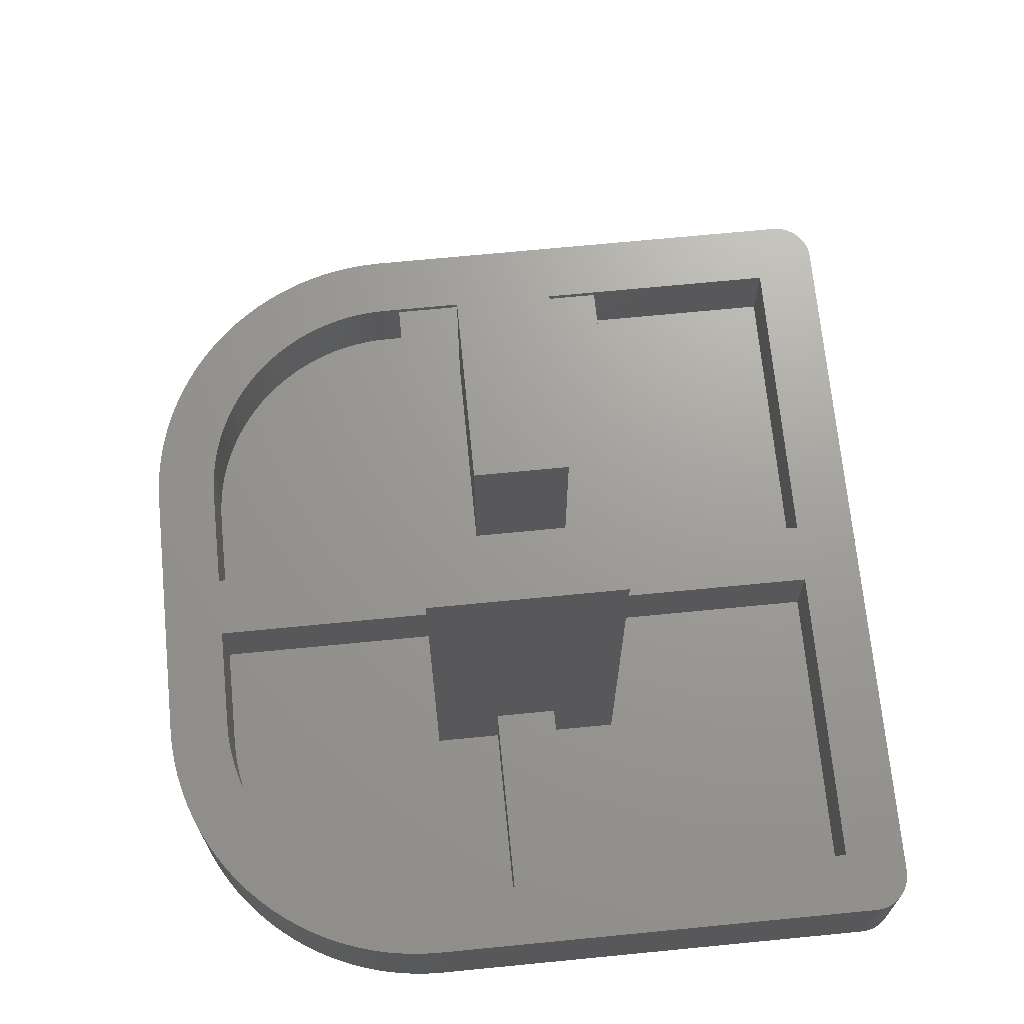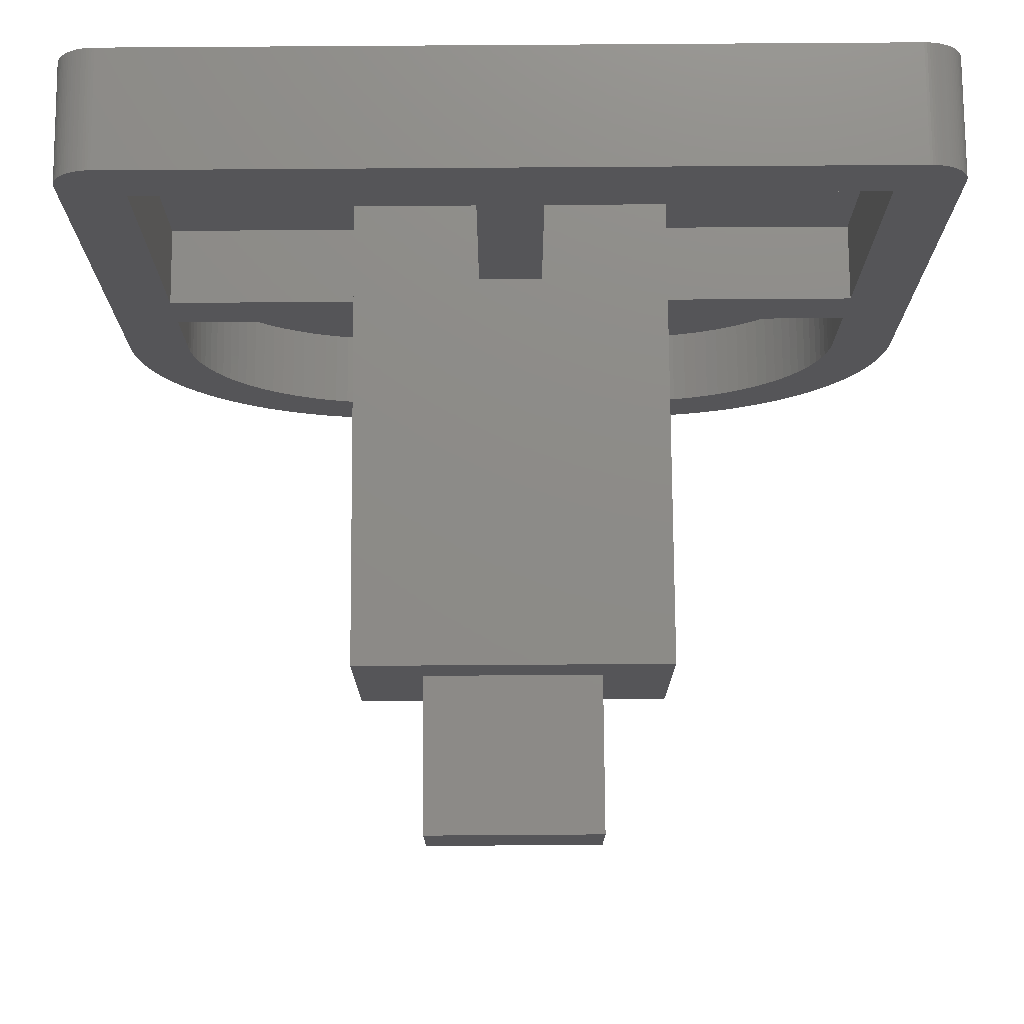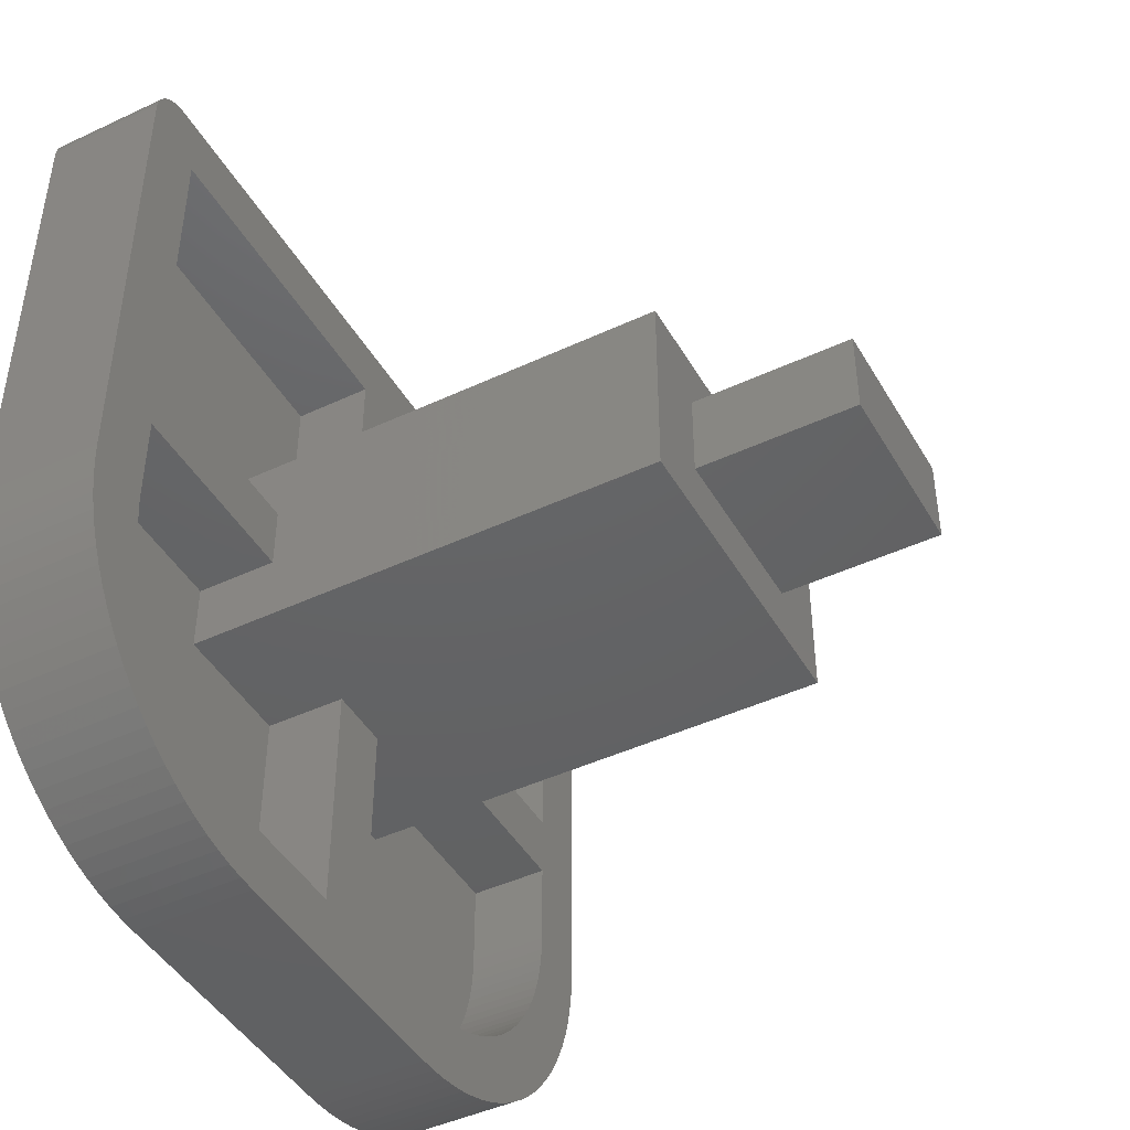
<metadata>
{"format":"stl","ext":"stl","renderer":"f3d","projection":"perspective","resolution":1024,"background":"white","views":[{"elev":69.1,"azim":84.4,"up":"+Z"},{"elev":75.8,"azim":-0.4,"up":"+Y"},{"elev":-44.9,"azim":-61.5,"up":"+Y"}]}
</metadata>
<code>
# stl→obj: 364 verts, 724 faces
v 3.5 -10 0
v 3.939 -9.986 3
v 3.5 -10 3
v 3.939 -9.986 0
v 4.377 -9.944 3
v 4.377 -9.944 0
v -9.5 10 0
v -9.562 9.998 3
v -9.5 10 3
v -9.562 9.998 0
v 9.562 9.998 0
v 9.5 10 3
v 9.562 9.998 3
v 9.5 10 0
v -8.9 -0.8 1
v -4 -2.5 1
v -4 -0.8 1
v -4.513 -8.303 1
v -4.176 -8.356 1
v -4.843 -8.23 1
v -5.169 -8.135 1
v -5.488 -8.02 1
v -5.797 -7.886 1
v -6.101 -7.731 1
v -6.394 -7.558 1
v -6.673 -7.368 1
v -6.942 -7.16 1
v -7.196 -6.936 1
v -7.436 -6.696 1
v -7.66 -6.442 1
v -7.868 -6.173 1
v -8.058 -5.894 1
v -8.231 -5.601 1
v -8.386 -5.297 1
v -8.52 -4.988 1
v -8.635 -4.669 1
v -8.73 -4.343 1
v -8.803 -4.013 1
v -8.856 -3.676 1
v -8.889 -3.338 1
v -8.9 -2.975 1
v -0.8 -2.5 1
v -3.475 -8.4 1
v -0.8 -8.4 1
v -3.838 -8.389 1
v -0.8 8.4 1
v -4 2.5 1
v -0.8 2.5 1
v -8.9 8.4 1
v -8.9 0.8 1
v -4 0.8 1
v 4 -2.5 1
v 8.9 -2.975 1
v 8.9 -0.8 1
v 8.889 -3.338 1
v 8.856 -3.676 1
v 8.803 -4.013 1
v 8.73 -4.343 1
v 8.635 -4.669 1
v 8.52 -4.988 1
v 8.386 -5.297 1
v 8.231 -5.601 1
v 8.058 -5.894 1
v 7.868 -6.173 1
v 7.66 -6.442 1
v 7.436 -6.696 1
v 7.196 -6.936 1
v 6.942 -7.16 1
v 6.673 -7.368 1
v 6.394 -7.558 1
v 6.101 -7.731 1
v 5.797 -7.886 1
v 5.488 -8.02 1
v 5.169 -8.135 1
v 4.843 -8.23 1
v 4.513 -8.303 1
v 4 -0.8 1
v 4.176 -8.356 1
v 3.838 -8.389 1
v 3.475 -8.4 1
v 0.8 -2.5 1
v 0.8 -8.4 1
v 8.9 8.4 1
v 4 2.5 1
v 8.9 0.8 1
v 0.8 8.4 1
v 0.8 2.5 1
v 4 0.8 1
v -10.5 -3 0
v -10.5 9 3
v -10.5 9 0
v -10.5 -3 3
v -10.49 -3.439 0
v -10.49 -3.439 3
v -5.241 -9.78 0
v -4.812 -9.876 3
v -5.241 -9.78 3
v -4.812 -9.876 0
v -9.926 9.905 0
v -9.981 9.876 3
v -9.926 9.905 3
v -9.981 9.876 0
v -7.614 -8.663 0
v -7.251 -8.91 3
v -7.614 -8.663 3
v -7.251 -8.91 0
v -3.5 -10 0
v -3.5 -10 3
v 10.49 -3.439 3
v 10.5 -3 0
v 10.5 -3 3
v 10.49 -3.439 0
v 9.926 9.905 0
v 9.868 9.93 3
v 9.926 9.905 3
v 9.868 9.93 0
v 9.981 9.876 0
v 9.981 9.876 3
v 10.5 9 0
v 10.5 9.062 0
v 10.49 9.125 0
v 10.48 9.188 0
v 10.47 9.249 0
v 10.44 -3.877 0
v 10.45 9.309 0
v 10.43 9.368 0
v 10.38 -4.312 0
v 10.38 9.481 0
v 10.41 9.426 0
v 10.31 9.588 0
v 10.28 -4.741 0
v 10.34 9.536 0
v 10.23 9.685 0
v 10.27 9.638 0
v 10.16 -5.163 0
v 10.18 9.729 0
v 10.09 9.809 0
v 10.14 9.771 0
v 10.01 -5.577 0
v 10.04 9.845 0
v 9.834 -5.98 0
v 9.809 9.951 0
v 9.749 9.969 0
v 9.634 -6.372 0
v 9.688 9.982 0
v 9.625 9.992 0
v 9.41 -6.751 0
v 9.163 -7.114 0
v 8.894 -7.462 0
v 8.603 -7.792 0
v 8.292 -8.103 0
v 7.962 -8.394 0
v 7.614 -8.663 0
v 7.251 -8.91 0
v 6.872 -9.134 0
v 6.48 -9.334 0
v 6.077 -9.509 0
v 5.663 -9.657 0
v 5.241 -9.78 0
v 4.812 -9.876 0
v -3.939 -9.986 0
v -4.377 -9.944 0
v -5.663 -9.657 0
v -6.077 -9.509 0
v -6.48 -9.334 0
v -6.872 -9.134 0
v -7.962 -8.394 0
v -8.292 -8.103 0
v -8.603 -7.792 0
v -8.894 -7.462 0
v -9.163 -7.114 0
v -9.41 -6.751 0
v -9.634 -6.372 0
v -9.625 9.992 0
v -9.688 9.982 0
v -9.834 -5.98 0
v -9.749 9.969 0
v -9.809 9.951 0
v -9.868 9.93 0
v -10.01 -5.577 0
v -10.09 9.809 0
v -10.16 -5.163 0
v -10.04 9.845 0
v -10.18 9.729 0
v -10.14 9.771 0
v -10.28 -4.741 0
v -10.23 9.685 0
v -10.31 9.588 0
v -10.38 -4.312 0
v -10.27 9.638 0
v -10.38 9.481 0
v -10.34 9.536 0
v -10.44 -3.877 0
v -10.43 9.368 0
v -10.41 9.426 0
v -10.45 9.309 0
v -10.47 9.249 0
v -10.48 9.188 0
v -10.49 9.125 0
v -10.5 9.062 0
v -10.45 9.309 3
v -10.47 9.249 3
v -10.44 -3.877 3
v -10.38 -4.312 3
v -10.01 -5.577 3
v -9.834 -5.98 3
v -10.28 -4.741 3
v -10.16 -5.163 3
v -3.939 -9.986 3
v -4.377 -9.944 3
v 10.41 9.426 3
v 10.38 9.481 3
v 10.16 -5.163 3
v 10.28 -4.741 3
v 10.5 9 3
v 9.749 9.969 3
v 9.809 9.951 3
v -10.49 9.125 3
v -10.5 9.062 3
v -10.43 9.368 3
v -8.894 -7.462 3
v -8.603 -7.792 3
v -9.41 -6.751 3
v -9.163 -7.114 3
v -9.634 -6.372 3
v 7.614 -8.663 3
v 7.251 -8.91 3
v 6.077 -9.509 3
v 5.663 -9.657 3
v 10.38 -4.312 3
v 9.625 9.992 3
v 9.688 9.982 3
v 10.04 9.845 3
v 10.09 9.809 3
v 10.14 9.771 3
v 10.18 9.729 3
v 10.23 9.685 3
v 10.27 9.638 3
v 10.31 9.588 3
v -9.868 9.93 3
v -10.09 9.809 3
v -10.04 9.845 3
v -10.48 9.188 3
v -6.872 -9.134 3
v -6.48 -9.334 3
v -6.077 -9.509 3
v 10.34 9.536 3
v 10.43 9.368 3
v 8.292 -8.103 3
v 7.962 -8.394 3
v 9.41 -6.751 3
v 9.634 -6.372 3
v 9.163 -7.114 3
v 8.603 -7.792 3
v 8.894 -7.462 3
v 9.834 -5.98 3
v 10.01 -5.577 3
v 6.48 -9.334 3
v 5.241 -9.78 3
v 10.44 -3.877 3
v -10.41 9.426 3
v -8.292 -8.103 3
v -7.962 -8.394 3
v -5.663 -9.657 3
v 10.45 9.309 3
v 10.49 9.125 3
v 10.48 9.188 3
v 6.872 -9.134 3
v 4.812 -9.876 3
v -9.809 9.951 3
v -9.749 9.969 3
v -9.625 9.992 3
v -10.14 9.771 3
v -10.18 9.729 3
v -10.23 9.685 3
v -10.27 9.638 3
v -10.31 9.588 3
v -10.34 9.536 3
v -10.38 9.481 3
v 10.47 9.249 3
v 10.5 9.062 3
v -9.688 9.982 3
v 0.8 2.5 3
v -0.8 8.4 3
v -0.8 2.5 3
v -8.9 0.8 3
v -4 -0.8 3
v -4 0.8 3
v -8.9 -0.8 3
v 0.8 -2.5 3
v -0.8 -2.5 3
v 0.8 -8.4 3
v 4 0.8 3
v 8.9 -0.8 3
v 8.9 0.8 3
v 4 -0.8 3
v 8.9 8.4 3
v 8.9 -2.975 3
v 8.889 -3.338 3
v 8.856 -3.676 3
v 8.803 -4.013 3
v 0.8 8.4 3
v -8.9 8.4 3
v -8.9 -2.975 3
v 8.73 -4.343 3
v 8.635 -4.669 3
v 8.52 -4.988 3
v 8.386 -5.297 3
v 8.231 -5.601 3
v 8.058 -5.894 3
v 7.868 -6.173 3
v 7.66 -6.442 3
v 7.436 -6.696 3
v 7.196 -6.936 3
v 6.942 -7.16 3
v 6.673 -7.368 3
v 6.394 -7.558 3
v 6.101 -7.731 3
v 5.797 -7.886 3
v 5.488 -8.02 3
v 5.169 -8.135 3
v 4.843 -8.23 3
v 4.513 -8.303 3
v 4.176 -8.356 3
v 3.838 -8.389 3
v 3.475 -8.4 3
v -0.8 -8.4 3
v -3.475 -8.4 3
v -3.838 -8.389 3
v -4.176 -8.356 3
v -4.513 -8.303 3
v -4.843 -8.23 3
v -5.169 -8.135 3
v -5.488 -8.02 3
v -5.797 -7.886 3
v -6.101 -7.731 3
v -6.394 -7.558 3
v -6.673 -7.368 3
v -6.942 -7.16 3
v -7.196 -6.936 3
v -7.436 -6.696 3
v -7.66 -6.442 3
v -7.868 -6.173 3
v -8.058 -5.894 3
v -8.231 -5.601 3
v -8.386 -5.297 3
v -8.52 -4.988 3
v -8.635 -4.669 3
v -8.73 -4.343 3
v -8.803 -4.013 3
v -8.856 -3.676 3
v -8.889 -3.338 3
v -4 2.5 13
v -4 -2.5 13
v 4 2.5 13
v 2.25 1.1 13
v 4 -2.5 13
v -2.25 1.1 13
v -2.25 -1.1 13
v 2.25 -1.1 13
v -2.25 1.1 17
v -2.25 -1.1 17
v 2.25 -1.1 17
v 2.25 1.1 17
f 1 2 3
f 2 1 4
f 4 5 2
f 5 4 6
f 7 8 9
f 8 7 10
f 11 12 13
f 12 11 14
f 15 16 17
f 16 18 19
f 16 20 18
f 16 21 20
f 16 22 21
f 16 23 22
f 16 24 23
f 16 25 24
f 16 26 25
f 16 27 26
f 16 28 27
f 16 29 28
f 16 30 29
f 16 31 30
f 16 32 31
f 16 33 32
f 16 34 33
f 16 35 34
f 16 36 35
f 16 37 36
f 16 38 37
f 16 39 38
f 16 40 39
f 16 15 41
f 16 41 40
f 42 43 44
f 16 43 42
f 43 16 45
f 45 16 19
f 46 47 48
f 49 47 46
f 50 47 49
f 47 50 51
f 52 53 54
f 53 52 55
f 55 52 56
f 56 52 57
f 57 52 58
f 58 52 59
f 59 52 60
f 60 52 61
f 61 52 62
f 62 52 63
f 63 52 64
f 64 52 65
f 65 52 66
f 66 52 67
f 67 52 68
f 68 52 69
f 69 52 70
f 70 52 71
f 71 52 72
f 72 52 73
f 73 52 74
f 74 52 75
f 75 52 76
f 52 54 77
f 76 52 78
f 52 79 78
f 52 80 79
f 81 80 52
f 80 81 82
f 83 84 85
f 86 84 83
f 84 86 87
f 85 84 88
f 89 90 91
f 90 89 92
f 14 9 12
f 9 14 7
f 93 92 89
f 92 93 94
f 95 96 97
f 96 95 98
f 99 100 101
f 100 99 102
f 103 104 105
f 104 103 106
f 107 3 108
f 3 107 1
f 109 110 111
f 110 109 112
f 113 114 115
f 114 113 116
f 117 115 118
f 115 117 113
f 14 119 110
f 119 14 120
f 1 110 112
f 120 14 121
f 121 14 122
f 122 14 123
f 1 112 124
f 123 14 125
f 125 14 126
f 1 124 127
f 128 126 14
f 126 128 129
f 130 128 14
f 1 127 131
f 128 130 132
f 133 130 14
f 130 133 134
f 1 131 135
f 133 14 136
f 137 136 14
f 136 137 138
f 1 135 139
f 117 137 14
f 137 117 140
f 116 117 14
f 1 139 141
f 117 116 113
f 116 14 142
f 142 14 143
f 1 141 144
f 143 14 145
f 145 14 146
f 146 14 11
f 1 144 147
f 1 147 148
f 1 148 149
f 1 149 150
f 1 150 151
f 1 151 152
f 1 152 153
f 1 153 154
f 1 154 155
f 1 155 156
f 1 156 157
f 1 157 158
f 1 158 159
f 1 159 160
f 1 160 6
f 1 6 4
f 110 1 89
f 89 1 107
f 89 107 161
f 89 161 162
f 89 162 98
f 89 98 95
f 89 95 163
f 89 163 164
f 89 164 165
f 89 165 166
f 89 166 106
f 89 106 103
f 89 103 167
f 89 167 168
f 89 168 169
f 89 169 170
f 89 170 171
f 89 171 172
f 110 89 14
f 14 89 7
f 91 7 89
f 89 172 173
f 7 91 10
f 10 91 174
f 174 91 175
f 89 173 176
f 175 91 177
f 177 91 178
f 178 91 179
f 89 176 180
f 102 179 91
f 179 102 99
f 181 102 91
f 89 180 182
f 102 181 183
f 184 181 91
f 181 184 185
f 89 182 186
f 184 91 187
f 188 187 91
f 89 186 189
f 187 188 190
f 191 188 91
f 188 191 192
f 89 189 193
f 194 191 91
f 191 194 195
f 194 91 196
f 89 193 93
f 196 91 197
f 197 91 198
f 198 91 199
f 199 91 200
f 197 201 196
f 201 197 202
f 189 203 193
f 203 189 204
f 176 205 180
f 205 176 206
f 182 207 186
f 207 182 208
f 162 209 210
f 209 162 161
f 211 128 212
f 128 211 129
f 213 131 214
f 131 213 135
f 111 119 215
f 119 111 110
f 142 216 217
f 216 142 143
f 116 217 114
f 217 116 142
f 200 218 199
f 218 200 219
f 196 220 194
f 220 196 201
f 169 221 170
f 221 169 222
f 171 223 172
f 223 171 224
f 173 206 176
f 206 173 225
f 172 225 173
f 225 172 223
f 193 94 93
f 94 193 203
f 186 204 189
f 204 186 207
f 180 208 182
f 208 180 205
f 161 108 209
f 108 161 107
f 154 226 227
f 226 154 153
f 158 228 229
f 228 158 157
f 214 127 230
f 127 214 131
f 145 231 232
f 231 145 146
f 146 13 231
f 13 146 11
f 140 118 233
f 118 140 117
f 137 233 234
f 233 137 140
f 138 234 235
f 234 138 137
f 136 235 236
f 235 136 138
f 237 136 236
f 136 237 133
f 238 133 237
f 133 238 134
f 239 134 238
f 134 239 130
f 179 101 240
f 101 179 99
f 91 219 200
f 219 91 90
f 183 241 242
f 241 183 181
f 198 202 197
f 202 198 243
f 170 224 171
f 224 170 221
f 98 210 96
f 210 98 162
f 106 244 104
f 244 106 166
f 166 245 244
f 245 166 165
f 165 246 245
f 246 165 164
f 247 130 239
f 130 247 132
f 248 129 211
f 129 248 126
f 152 249 250
f 249 152 151
f 251 144 252
f 144 251 147
f 253 147 251
f 147 253 148
f 254 149 255
f 149 254 150
f 256 139 257
f 139 256 141
f 157 258 228
f 258 157 156
f 159 229 259
f 229 159 158
f 230 124 260
f 124 230 127
f 143 232 216
f 232 143 145
f 102 242 100
f 242 102 183
f 194 261 195
f 261 194 220
f 199 243 198
f 243 199 218
f 168 222 169
f 222 168 262
f 168 263 262
f 263 168 167
f 167 105 263
f 105 167 103
f 163 97 264
f 97 163 95
f 164 264 246
f 264 164 163
f 212 132 247
f 132 212 128
f 265 126 248
f 126 265 125
f 266 122 267
f 122 266 121
f 255 148 253
f 148 255 149
f 249 150 254
f 150 249 151
f 252 141 256
f 141 252 144
f 257 135 213
f 135 257 139
f 153 250 226
f 250 153 152
f 156 268 258
f 268 156 155
f 155 227 268
f 227 155 154
f 6 269 5
f 269 6 160
f 160 259 269
f 259 160 159
f 260 112 109
f 112 260 124
f 178 240 270
f 240 178 179
f 177 270 271
f 270 177 178
f 10 272 8
f 272 10 174
f 181 273 241
f 273 181 185
f 185 274 273
f 274 185 184
f 190 275 187
f 275 190 276
f 192 277 188
f 277 192 278
f 188 276 190
f 276 188 277
f 195 279 191
f 279 195 261
f 191 278 192
f 278 191 279
f 280 125 265
f 125 280 123
f 267 123 280
f 123 267 122
f 215 120 281
f 120 215 119
f 175 271 282
f 271 175 177
f 187 274 184
f 274 187 275
f 281 121 266
f 121 281 120
f 174 282 272
f 282 174 175
f 283 284 285
f 286 287 288
f 287 286 289
f 290 291 292
f 293 294 295
f 294 293 296
f 297 215 281
f 297 281 266
f 215 295 111
f 297 266 267
f 297 267 280
f 297 280 265
f 294 111 295
f 297 265 248
f 212 248 211
f 248 212 297
f 298 111 294
f 239 212 247
f 212 239 297
f 299 111 298
f 297 239 238
f 297 238 237
f 297 237 236
f 111 299 109
f 297 236 235
f 297 235 234
f 118 234 233
f 109 299 260
f 234 118 297
f 114 118 115
f 118 114 297
f 300 260 299
f 297 114 217
f 297 217 216
f 297 216 232
f 260 300 230
f 297 232 231
f 297 231 13
f 297 13 12
f 301 230 300
f 230 301 214
f 215 297 295
f 12 302 297
f 302 284 283
f 12 284 302
f 9 284 12
f 90 286 303
f 92 286 90
f 289 92 304
f 94 304 92
f 284 9 303
f 8 303 9
f 272 303 8
f 282 303 272
f 304 223 224
f 271 303 282
f 270 303 271
f 240 303 270
f 304 225 223
f 100 303 240
f 100 240 101
f 241 303 100
f 304 206 225
f 241 100 242
f 274 303 241
f 274 241 273
f 304 205 206
f 275 303 274
f 277 303 275
f 277 275 276
f 304 208 205
f 279 303 277
f 279 277 278
f 220 303 279
f 304 207 208
f 220 279 261
f 201 303 220
f 304 204 207
f 303 201 90
f 90 201 202
f 90 202 243
f 304 203 204
f 90 243 218
f 90 218 219
f 286 92 289
f 304 94 203
f 305 214 301
f 214 305 213
f 306 213 305
f 213 306 257
f 307 257 306
f 257 307 256
f 308 256 307
f 256 308 252
f 309 252 308
f 252 309 251
f 310 251 309
f 251 310 253
f 311 253 310
f 253 311 255
f 312 255 311
f 255 312 254
f 313 254 312
f 254 313 249
f 314 249 313
f 249 314 250
f 315 250 314
f 250 315 226
f 316 226 315
f 226 316 227
f 317 227 316
f 227 317 268
f 318 268 317
f 268 318 258
f 319 258 318
f 258 319 228
f 320 228 319
f 228 320 229
f 321 229 320
f 229 321 259
f 322 259 321
f 322 269 259
f 323 269 322
f 323 5 269
f 324 5 323
f 324 2 5
f 325 2 324
f 325 3 2
f 326 3 325
f 292 3 326
f 327 292 291
f 327 3 292
f 108 327 328
f 327 108 3
f 329 108 328
f 329 209 108
f 330 209 329
f 330 210 209
f 331 210 330
f 331 96 210
f 332 96 331
f 97 332 333
f 332 97 96
f 264 333 334
f 333 264 97
f 246 334 335
f 334 246 264
f 245 335 336
f 244 336 337
f 335 245 246
f 104 337 338
f 336 244 245
f 105 338 339
f 263 339 340
f 337 104 244
f 262 340 341
f 338 105 104
f 222 341 342
f 221 342 343
f 339 263 105
f 224 343 344
f 224 344 345
f 340 262 263
f 224 345 346
f 224 346 347
f 341 222 262
f 224 347 348
f 224 348 349
f 224 349 350
f 224 350 351
f 224 351 352
f 342 221 222
f 224 352 304
f 343 224 221
f 43 329 328
f 329 43 45
f 45 330 329
f 330 45 19
f 19 331 330
f 331 19 18
f 18 332 331
f 332 18 20
f 20 333 332
f 333 20 21
f 21 334 333
f 334 21 22
f 22 335 334
f 335 22 23
f 23 336 335
f 336 23 24
f 24 337 336
f 337 24 25
f 25 338 337
f 338 25 26
f 26 339 338
f 339 26 27
f 27 340 339
f 340 27 28
f 340 29 341
f 29 340 28
f 341 30 342
f 30 341 29
f 342 31 343
f 31 342 30
f 343 32 344
f 32 343 31
f 344 33 345
f 33 344 32
f 345 34 346
f 34 345 33
f 346 35 347
f 35 346 34
f 347 36 348
f 36 347 35
f 348 37 349
f 37 348 36
f 349 38 350
f 38 349 37
f 350 39 351
f 39 350 38
f 351 40 352
f 40 351 39
f 352 41 304
f 41 352 40
f 286 49 303
f 49 286 50
f 304 15 289
f 15 304 41
f 86 297 302
f 297 86 83
f 49 284 303
f 284 49 46
f 53 294 54
f 294 53 298
f 85 297 83
f 297 85 295
f 55 298 53
f 298 55 299
f 56 299 55
f 299 56 300
f 57 300 56
f 300 57 301
f 58 301 57
f 301 58 305
f 59 305 58
f 305 59 306
f 60 306 59
f 306 60 307
f 61 307 60
f 307 61 308
f 62 308 61
f 308 62 309
f 63 309 62
f 309 63 310
f 64 310 63
f 310 64 311
f 65 311 64
f 311 65 312
f 66 312 65
f 312 66 313
f 67 313 66
f 313 67 314
f 67 315 314
f 315 67 68
f 68 316 315
f 316 68 69
f 69 317 316
f 317 69 70
f 70 318 317
f 318 70 71
f 71 319 318
f 319 71 72
f 72 320 319
f 320 72 73
f 73 321 320
f 321 73 74
f 74 322 321
f 322 74 75
f 75 323 322
f 323 75 76
f 76 324 323
f 324 76 78
f 78 325 324
f 325 78 79
f 79 326 325
f 326 79 80
f 44 328 327
f 328 44 43
f 80 292 326
f 292 80 82
f 51 286 288
f 286 51 50
f 85 293 295
f 293 85 88
f 15 287 289
f 287 15 17
f 77 294 296
f 294 77 54
f 48 284 46
f 284 48 285
f 44 291 42
f 291 44 327
f 283 86 302
f 86 283 87
f 292 81 290
f 81 292 82
f 17 16 287
f 288 47 51
f 47 288 353
f 287 353 288
f 354 287 16
f 287 354 353
f 355 356 357
f 355 358 356
f 358 353 359
f 353 358 355
f 360 357 356
f 359 357 360
f 359 354 357
f 354 359 353
f 355 293 84
f 355 296 293
f 357 296 355
f 52 296 357
f 296 52 77
f 84 293 88
f 355 283 353
f 84 283 355
f 283 84 87
f 285 353 283
f 47 285 48
f 285 47 353
f 354 291 357
f 16 291 354
f 291 16 42
f 290 357 291
f 52 290 81
f 290 52 357
f 359 361 358
f 361 359 362
f 361 363 364
f 363 361 362
f 363 356 364
f 356 363 360
f 356 361 364
f 361 356 358
f 359 363 362
f 363 359 360

</code>
